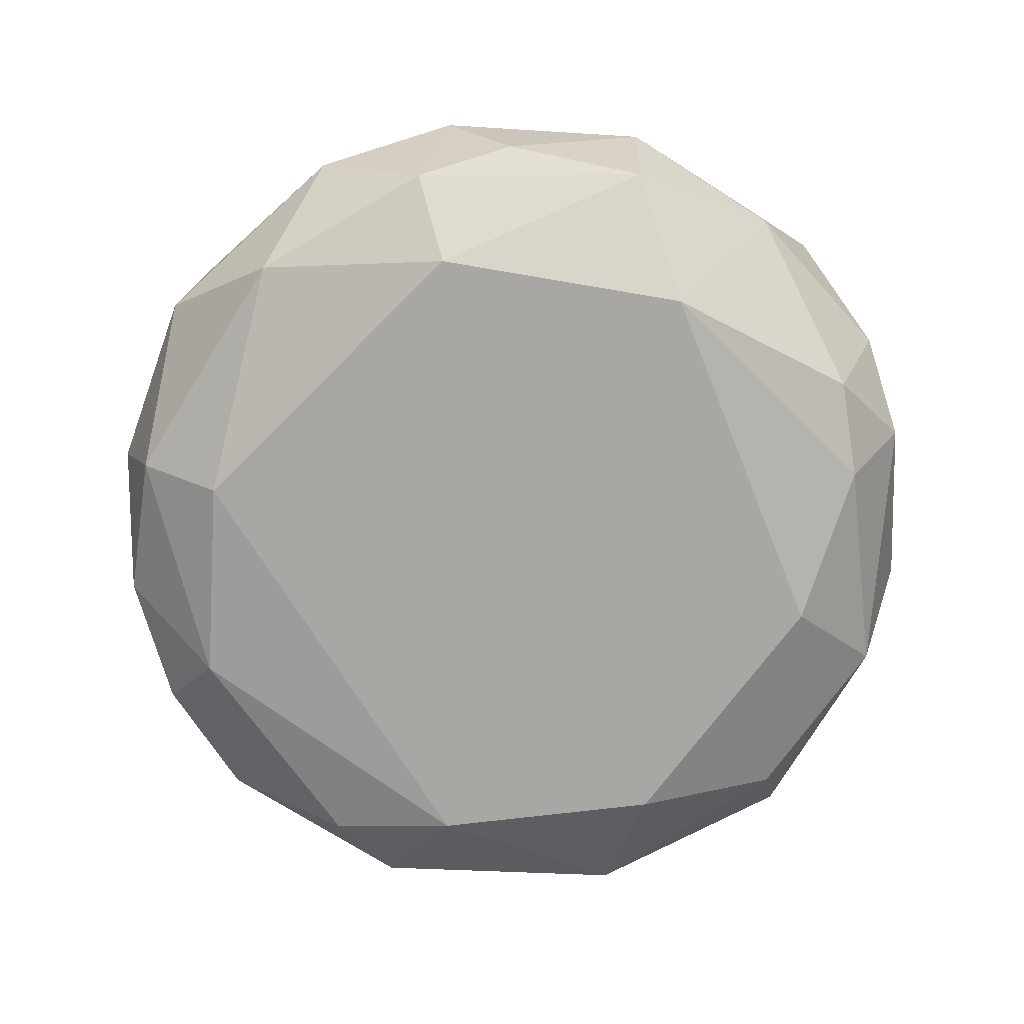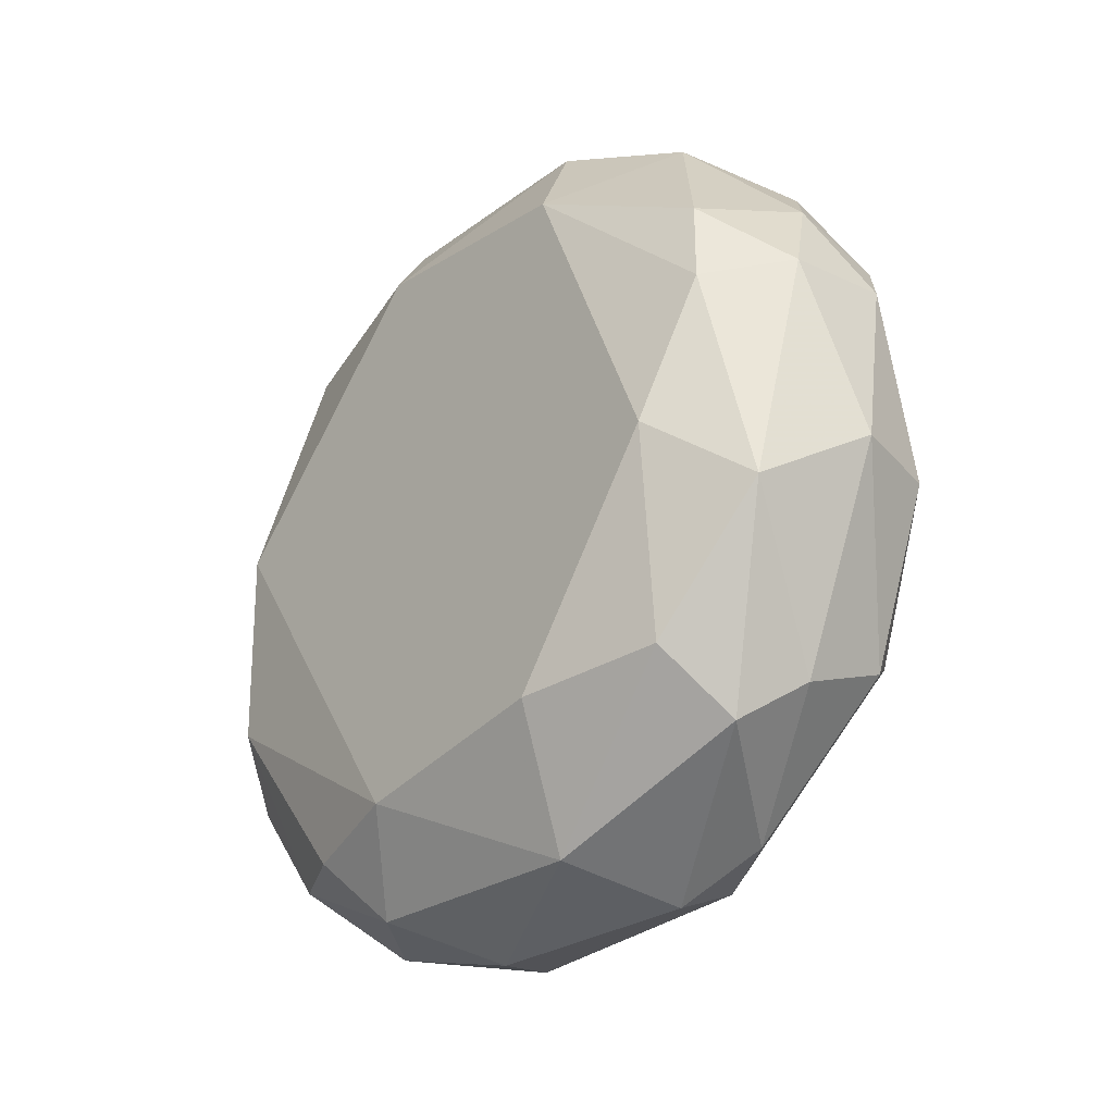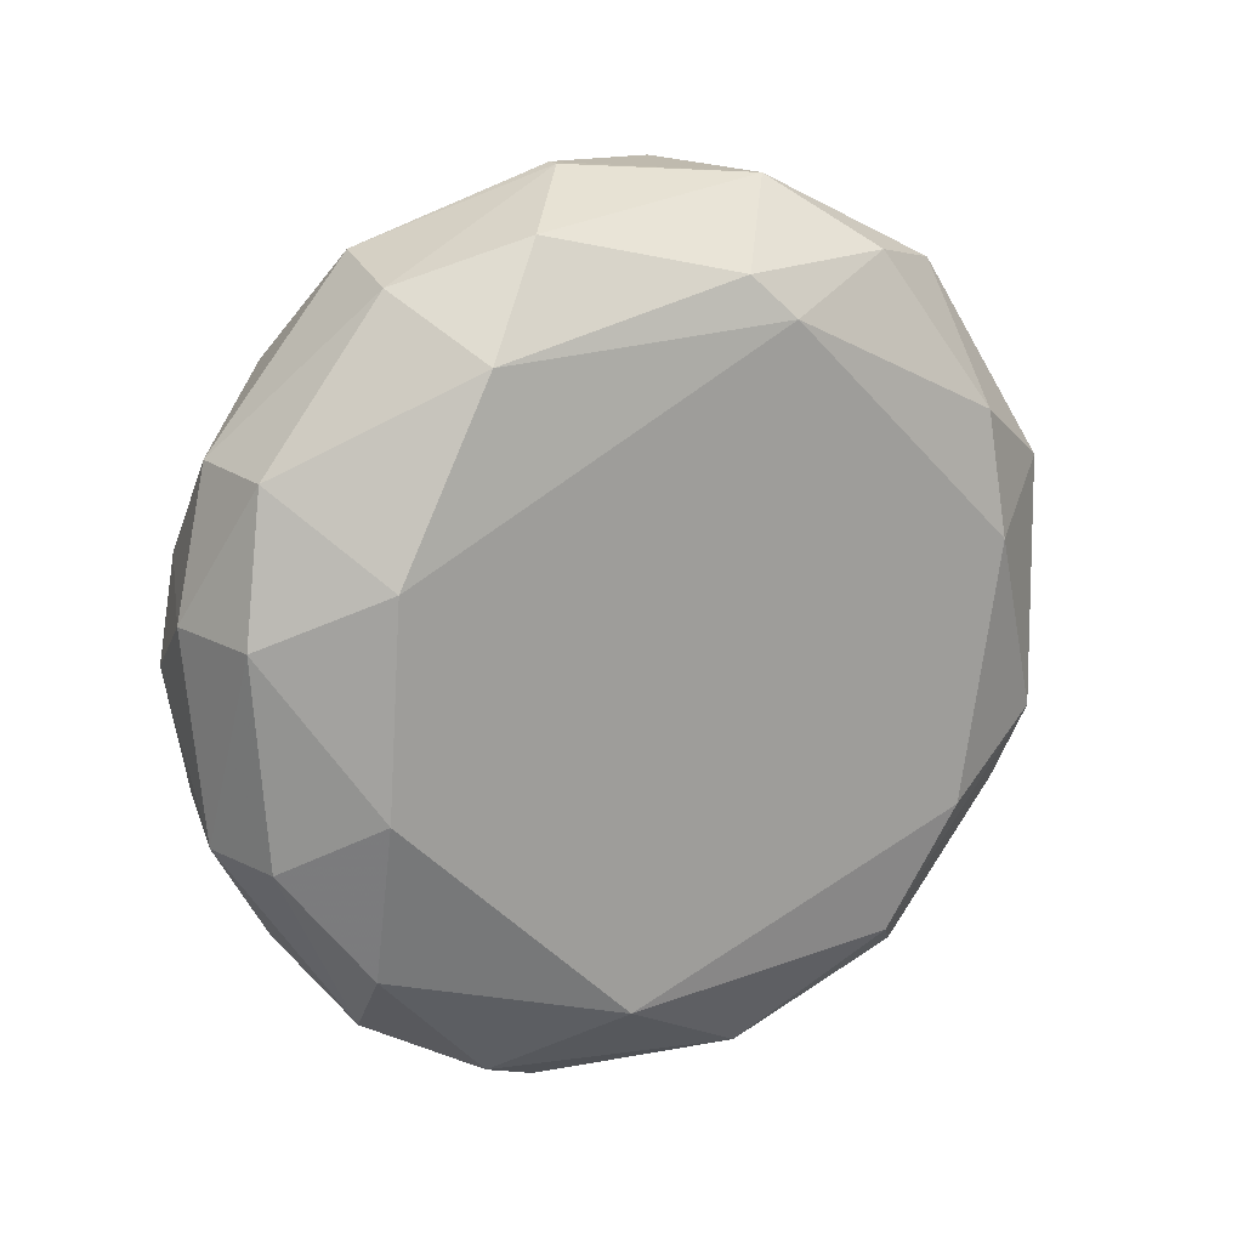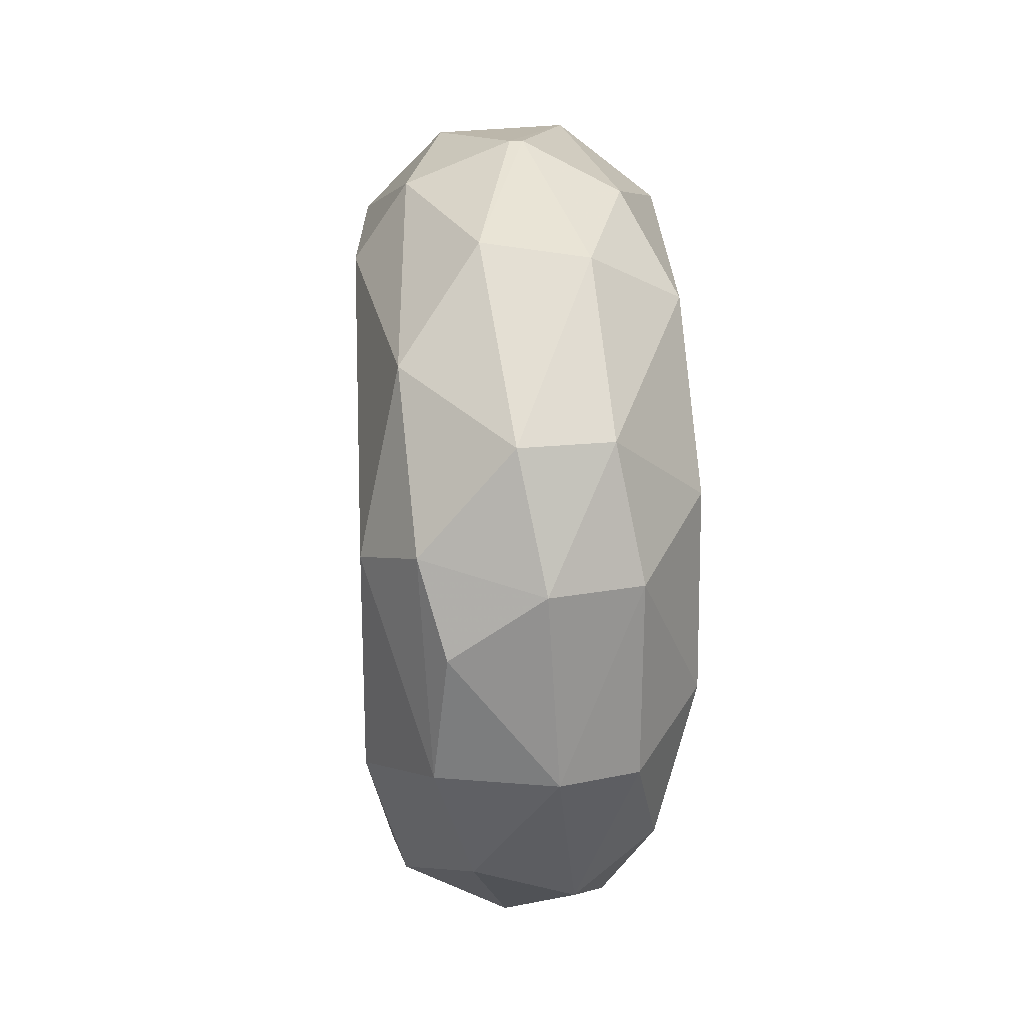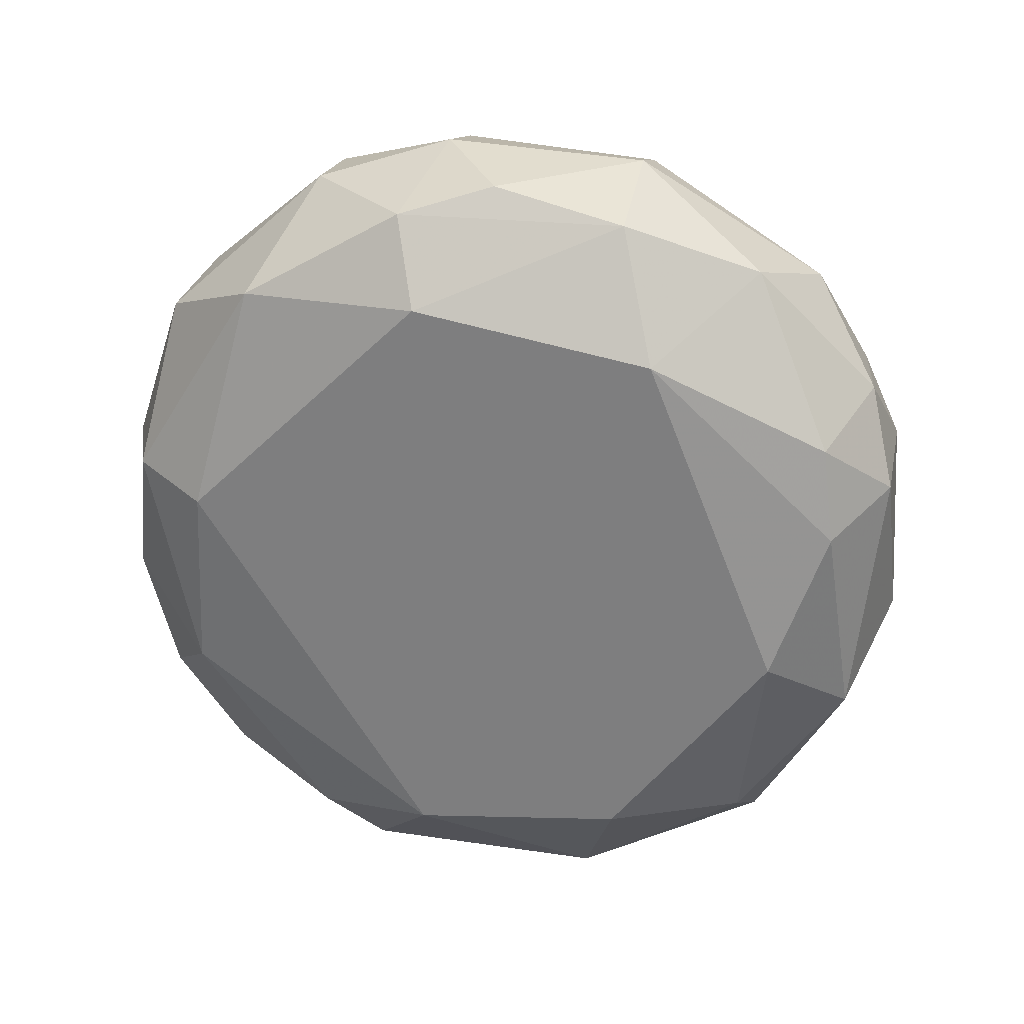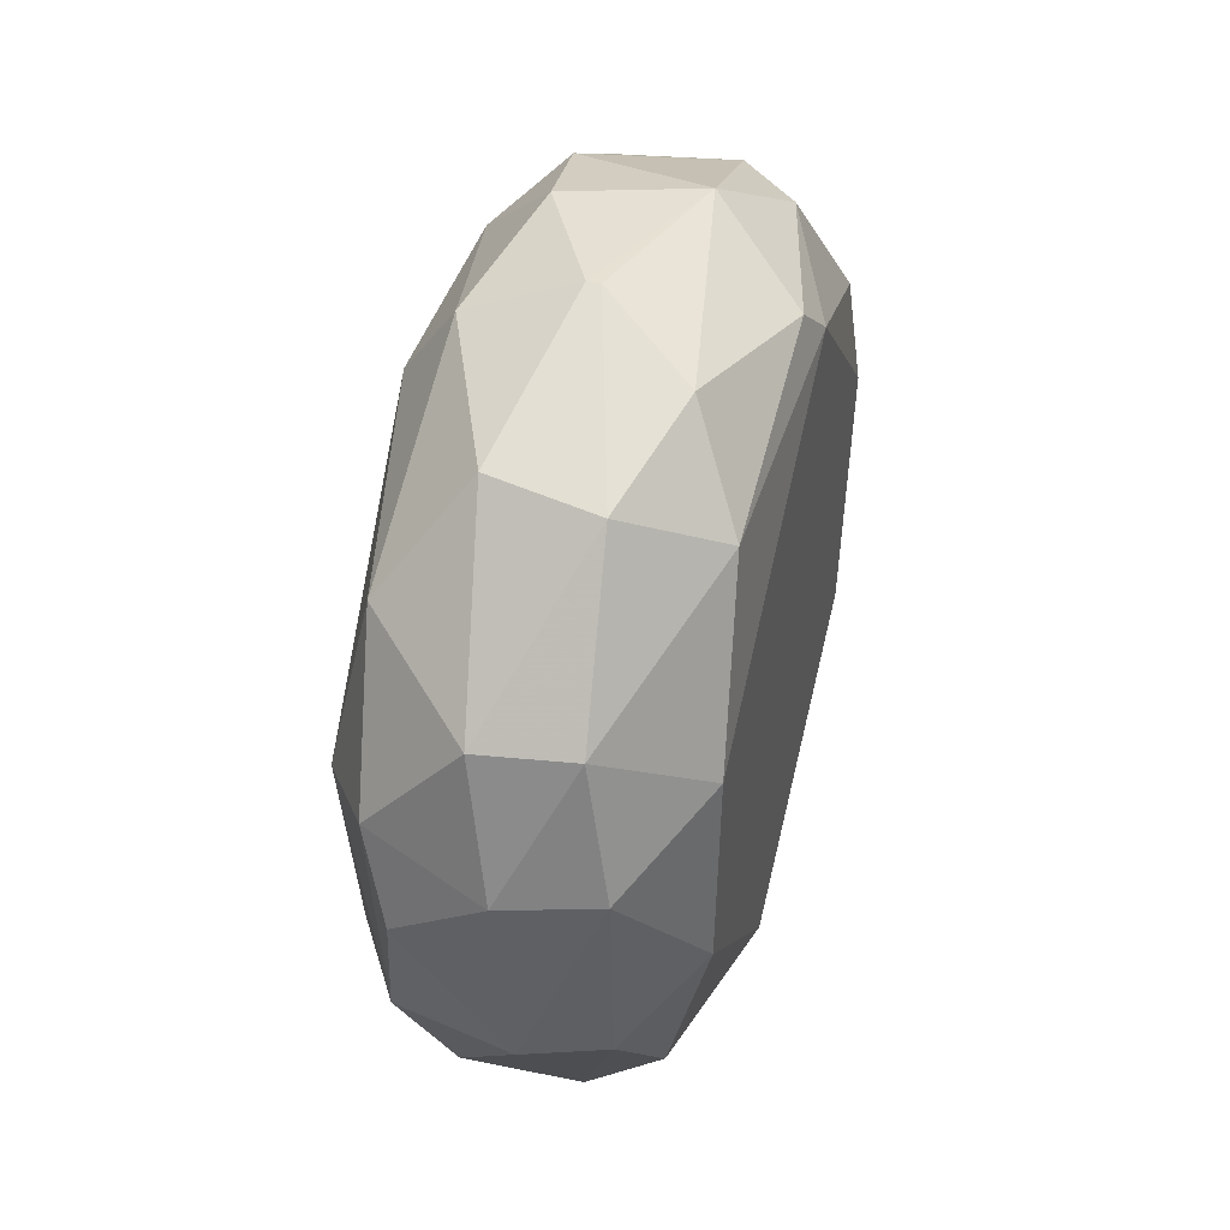
<metadata>
{"format":"obj","ext":"obj","renderer":"f3d","projection":"perspective","resolution":1024,"background":"white","views":[{"elev":15.2,"azim":91.1,"up":"+Y"},{"elev":-31.4,"azim":139.5,"up":"+Y"},{"elev":18.9,"azim":-118.4,"up":"+Z"},{"elev":19.6,"azim":176.4,"up":"+Z"},{"elev":28.4,"azim":101.8,"up":"+Y"},{"elev":43.3,"azim":-165.4,"up":"+Z"}]}
</metadata>
<code>
v 0.002537 0.01285 0.01928
v 0.002537 -0.01714 -0.01571
v 0.008251 -0.007136 0.01714
v -0.001034 0.02214 -0.00714
v 0.00468 -0.009995 0.01999
v 0.00468 0.02214 0
v 0.00468 -0.02142 -0.005713
v -0.008176 -0.01071 -0.01571
v -0.008176 -0.01571 0.01071
v -0.008176 -0.002139 0.01857
v -0.008176 0.01071 0.01571
v -0.002462 -0.01571 0.01714
v -0.002462 -0.02214 -0.006425
v -0.002462 0.006425 -0.02214
v -0.002462 0.01571 -0.01714
v 0.003252 0.01785 -0.01428
v 0.008966 -0.003566 -0.01642
v 0.008966 -0.01642 0.003566
v 0.008966 0.01428 -0.009283
v 0.008966 0.01642 0.003566
v 0.008966 -0.015 -0.007852
v 0.008966 0.003566 0.01642
v -0.006033 -0.01071 0.01857
v -0.000319 0.02285 0.00357
v -0.000319 -0.00357 -0.02285
v -0.000319 0.00357 0.02285
v -0.000319 -0.015 -0.01785
v 0.001107 0.02071 0.01071
v 0.001107 0.01071 -0.02071
v 0.005395 -0.02071 0.007136
v 0.005395 -0.007136 -0.02071
v 0.005395 0.02071 -0.007136
v 0.006821 0.009283 -0.01857
v 0.006821 -0.01428 -0.015
v 0.006821 0.01571 0.01357
v -0.00389 0.01999 0.01071
v -0.00389 -0.01999 -0.01071
v 0.00325 0.005709 -0.02214
v -0.005318 0.00714 0.02071
v -0.005318 -0.02071 0.00714
v -0.005318 -0.00357 -0.02142
v -0.005318 0.02142 0.00357
v -0.005318 0.02071 -0.00714
v -0.005318 -0.01285 -0.01785
v 0.007536 0.004282 -0.01928
v 0.007536 -0.01714 0.009995
v -0.003175 0.01357 0.01857
v -0.003175 -0.005709 0.02214
v 0.003965 -0.003566 0.02214
v 0.003965 -0.01571 0.01642
v -0.006746 0.01642 -0.01285
v -0.006746 -0.01999 -0.005709
v 0.000394 -0.02285 0.00357
v 0.000394 0.00357 0.02285
v 0.000394 -0.01999 0.01214
v 0.006108 0.004282 0.02071
v 0.006108 0.02071 0.004997
v -0.008891 -0.004282 0.01642
v -0.008891 -0.01642 0.004282
v -0.008891 -0.01428 -0.009283
v -0.008891 0.01642 -0.004282
v -0.008891 0.004282 -0.01642
v -0.008891 0.01571 0.006425
v -0.004603 0.009995 -0.01999
f 26 1 47
f 26 54 1
f 1 35 28
f 1 28 47
f 35 1 56
f 1 54 56
f 2 7 13
f 34 7 2
f 37 2 13
f 27 31 2
f 37 27 2
f 31 34 2
f 5 3 49
f 3 5 50
f 18 22 3
f 46 18 3
f 22 56 3
f 46 3 50
f 3 56 49
f 6 4 24
f 4 6 32
f 4 16 15
f 4 15 43
f 16 4 32
f 4 42 24
f 42 4 43
f 5 48 12
f 5 12 50
f 48 5 49
f 6 24 57
f 32 6 57
f 7 53 13
f 18 7 21
f 7 18 30
f 7 34 21
f 53 7 30
f 8 41 44
f 8 62 41
f 52 8 44
f 8 52 60
f 62 8 60
f 12 23 9
f 40 12 9
f 23 58 9
f 59 40 9
f 58 59 9
f 39 11 10
f 11 58 10
f 23 48 10
f 58 23 10
f 48 39 10
f 36 11 47
f 11 36 63
f 11 39 47
f 58 11 63
f 48 23 12
f 40 55 12
f 12 55 50
f 52 37 13
f 40 52 13
f 53 40 13
f 38 25 14
f 25 41 14
f 38 14 29
f 14 64 29
f 41 64 14
f 15 16 29
f 64 15 29
f 15 51 43
f 64 51 15
f 19 16 32
f 19 33 16
f 16 33 29
f 19 18 17
f 17 18 21
f 19 17 45
f 34 17 21
f 17 34 31
f 17 31 45
f 18 19 22
f 18 46 30
f 22 19 20
f 20 19 32
f 33 19 45
f 35 22 20
f 20 32 57
f 35 20 57
f 22 35 56
f 36 28 24
f 24 28 57
f 42 36 24
f 27 25 31
f 25 27 44
f 31 25 38
f 41 25 44
f 39 26 47
f 26 39 48
f 54 26 48
f 27 37 44
f 28 35 57
f 28 36 47
f 33 38 29
f 30 46 50
f 55 30 50
f 55 53 30
f 31 38 45
f 38 33 45
f 36 42 63
f 37 52 44
f 40 59 52
f 53 55 40
f 62 64 41
f 61 42 43
f 42 61 63
f 51 61 43
f 54 48 49
f 56 54 49
f 62 61 51
f 64 62 51
f 52 59 60
f 61 59 58
f 61 58 63
f 59 62 60
f 59 61 62

</code>
